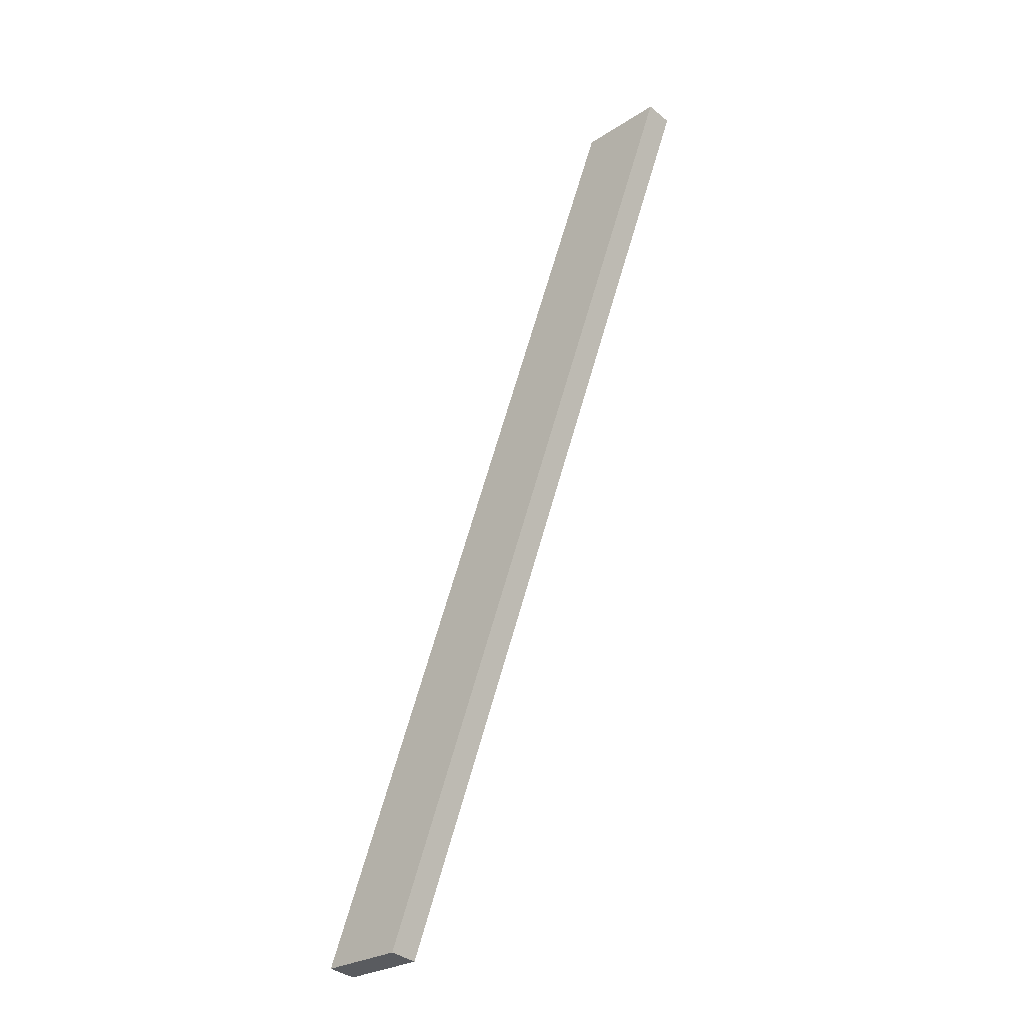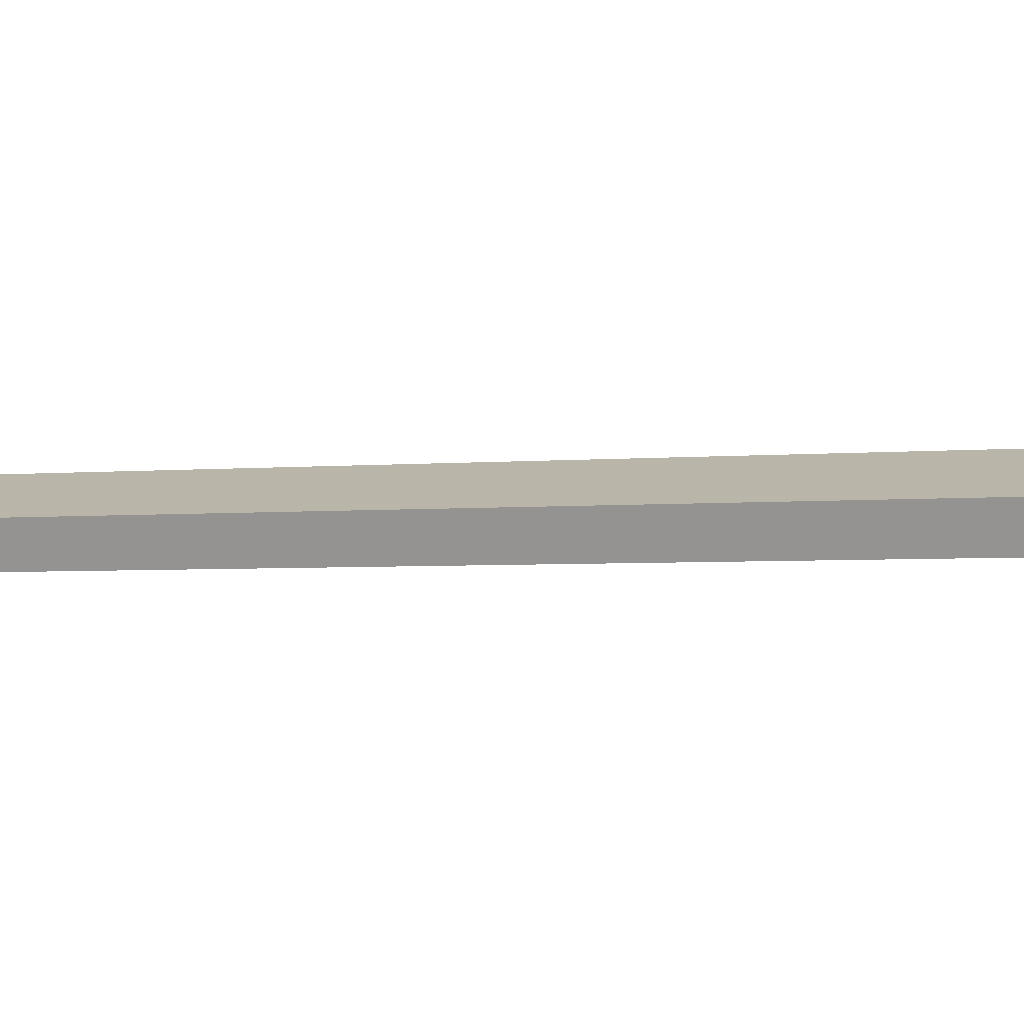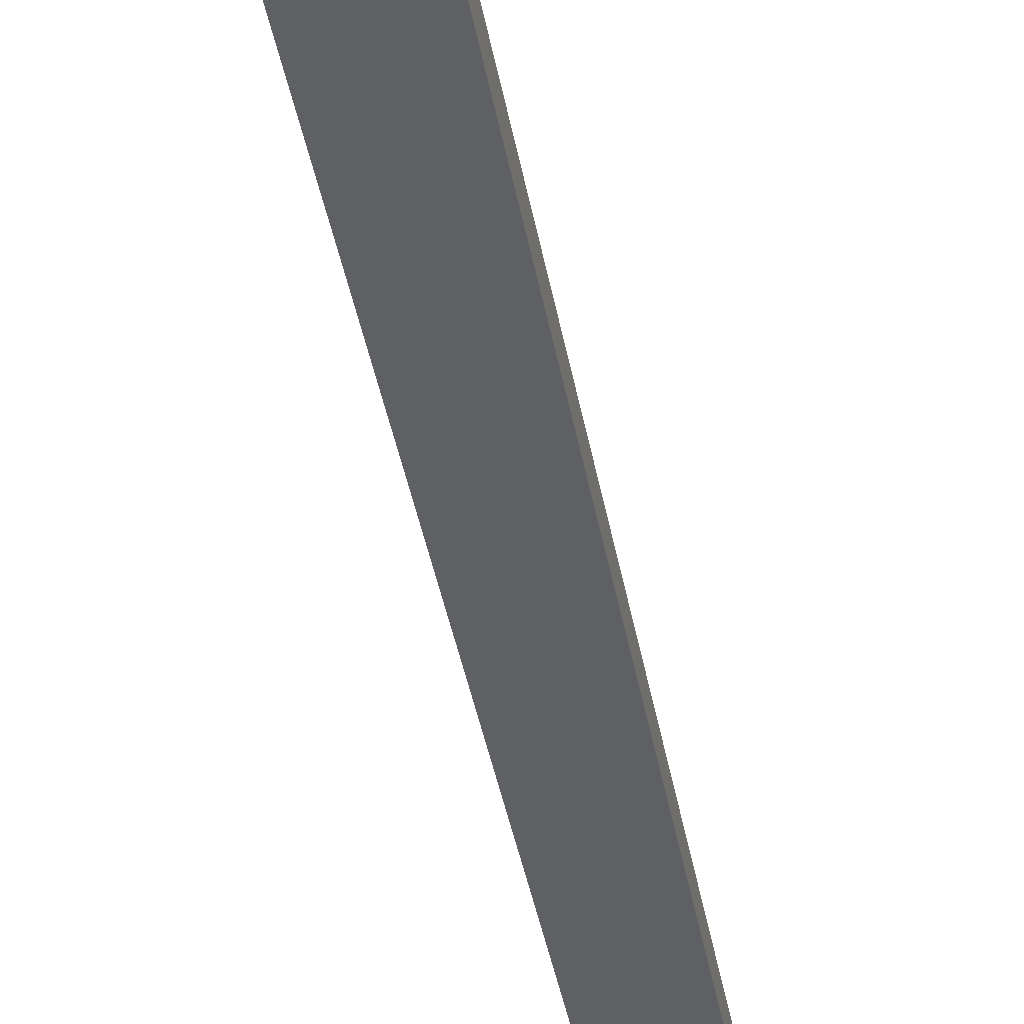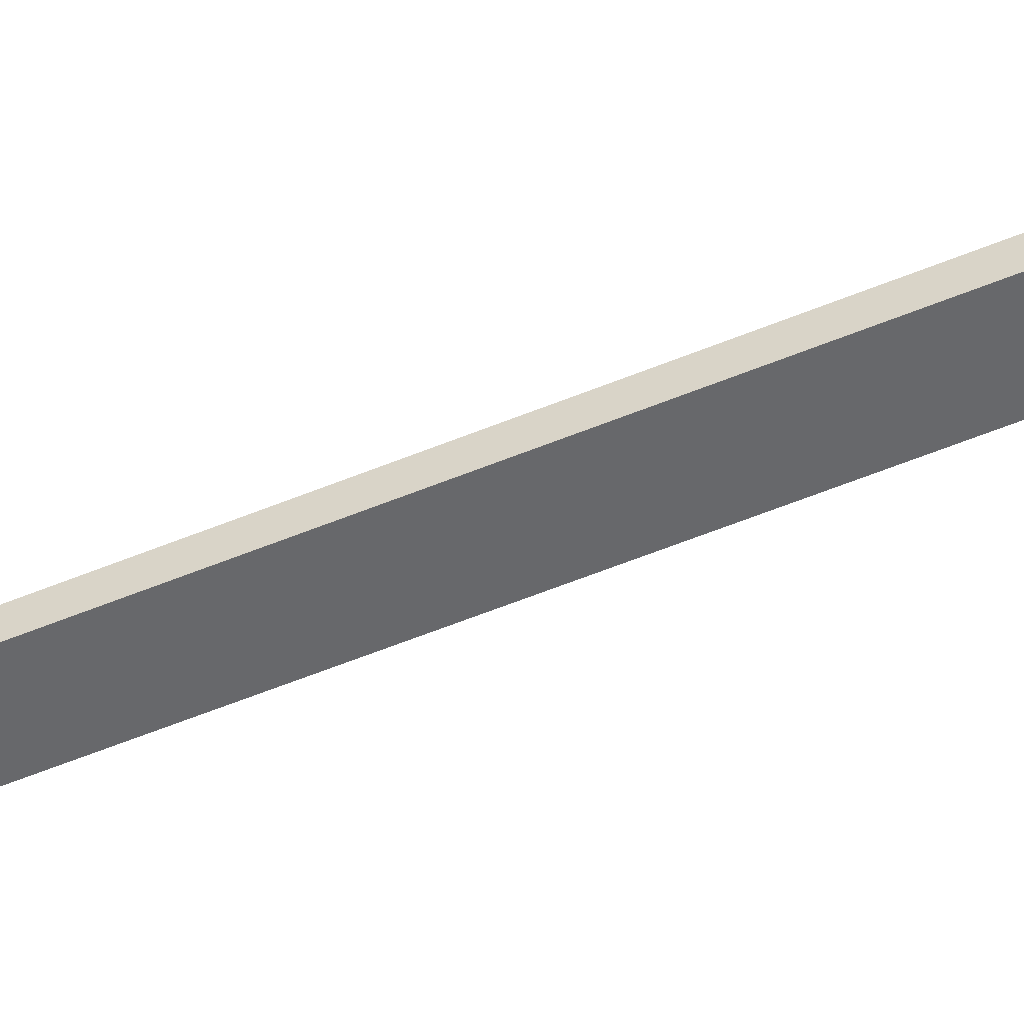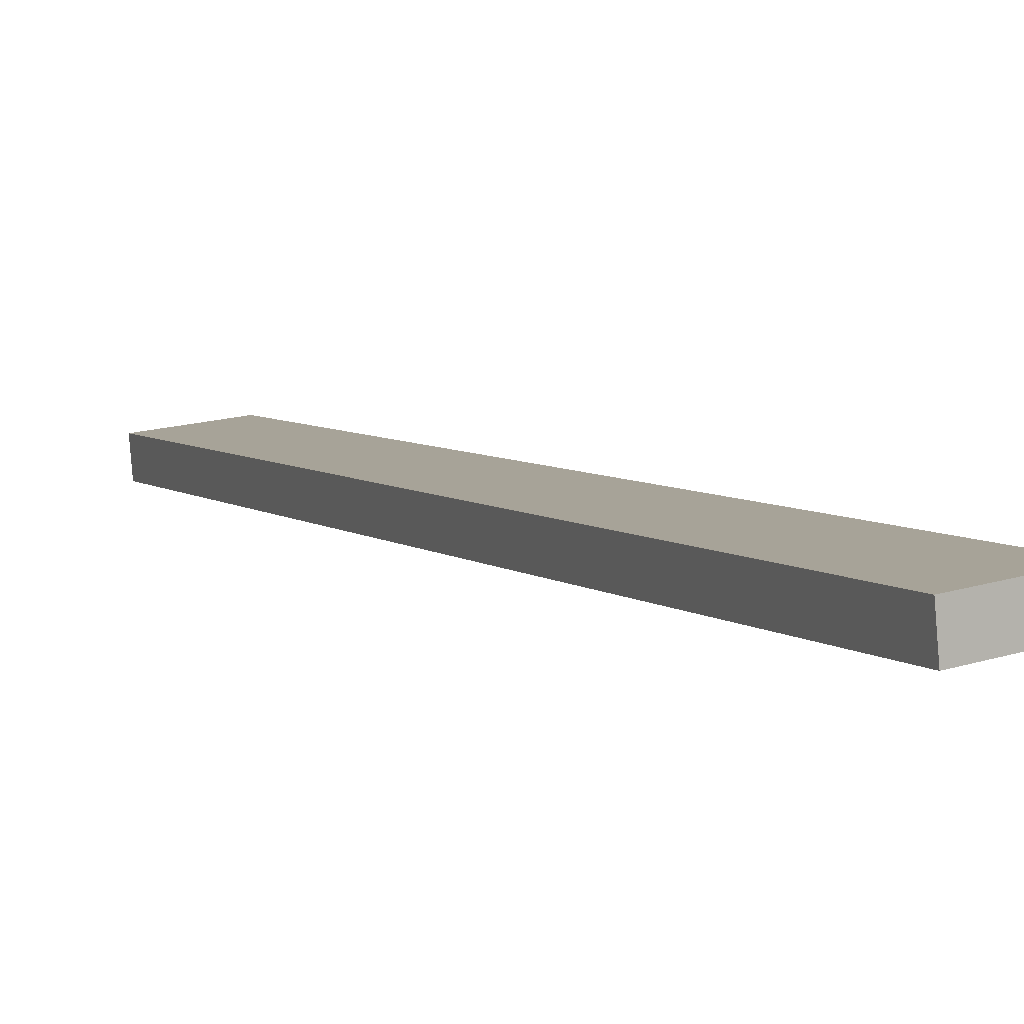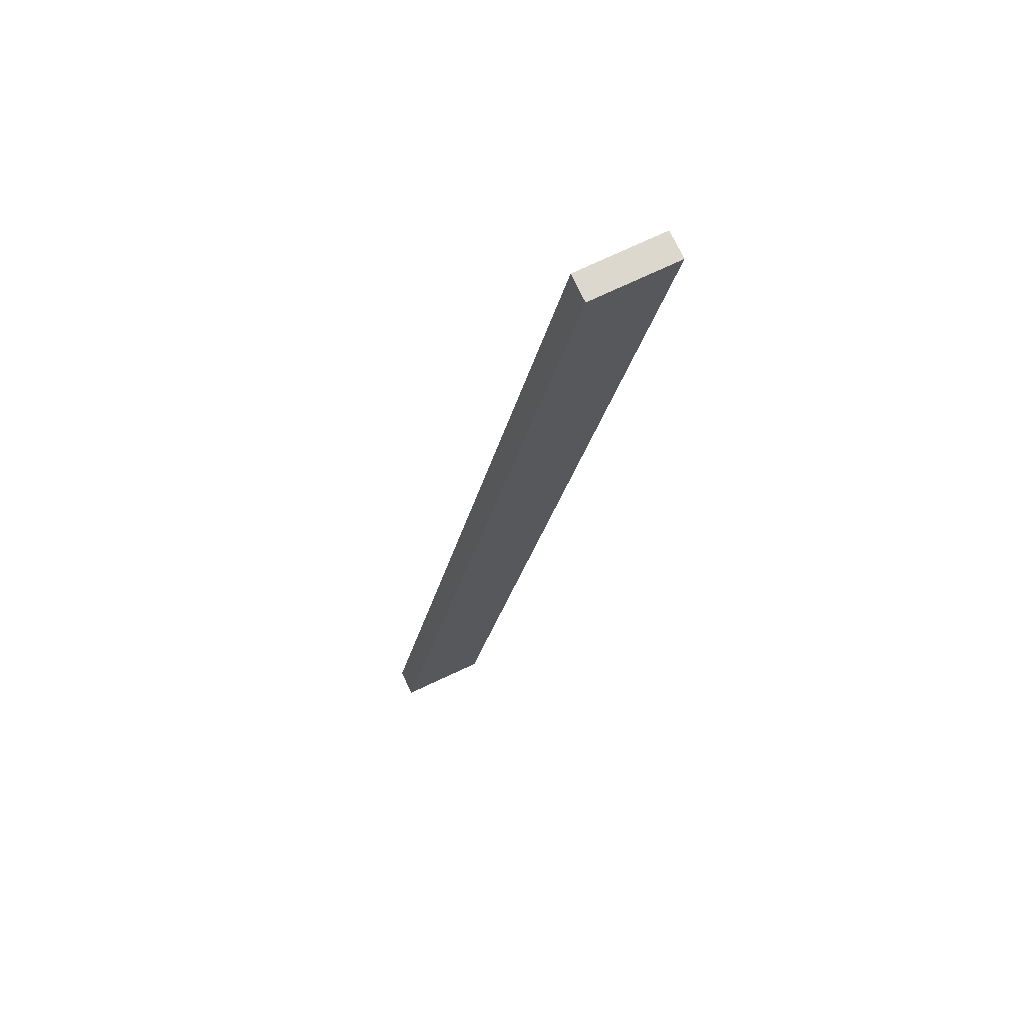
<metadata>
{"format":"obj","ext":"obj","renderer":"f3d","projection":"perspective","resolution":1024,"background":"white","views":[{"elev":-27.6,"azim":-135.3,"up":"+Z"},{"elev":15.2,"azim":96.2,"up":"+Y"},{"elev":-49.1,"azim":-5.3,"up":"+Y"},{"elev":-51.4,"azim":94.0,"up":"+Y"},{"elev":12.5,"azim":140.7,"up":"+Y"},{"elev":78.1,"azim":155.3,"up":"+Z"}]}
</metadata>
<code>
o instance_108/___2/ID2295#ID2295
v 0.8263 0.04494 -0.1626
v 0.823 0.04266 -0.1445
v 0.8212 0.04266 -0.1445
v 0.8281 0.04494 -0.1626
v 0.8263 0.0455 -0.1626
v 0.8212 0.04266 -0.1445
v 0.8212 0.04322 -0.1444
v 0.8263 0.04494 -0.1626
v 0.8263 0.0455 -0.1626
v 0.8281 0.04494 -0.1626
v 0.8263 0.04494 -0.1626
v 0.8281 0.0455 -0.1626
v 0.8281 0.04494 -0.1626
v 0.823 0.04322 -0.1444
v 0.823 0.04266 -0.1445
v 0.8281 0.0455 -0.1626
v 0.823 0.04322 -0.1444
v 0.8212 0.04266 -0.1445
v 0.823 0.04266 -0.1445
v 0.8212 0.04322 -0.1444
v 0.823 0.04322 -0.1444
v 0.8263 0.0455 -0.1626
v 0.8212 0.04322 -0.1444
v 0.8281 0.0455 -0.1626
f 1 2 3
f 3 2 1
f 2 1 4
f 4 1 2
f 5 6 7
f 7 6 5
f 6 5 8
f 8 5 6
f 9 10 11
f 11 10 9
f 10 9 12
f 12 9 10
f 13 14 15
f 15 14 13
f 14 13 16
f 16 13 14
f 17 18 19
f 19 18 17
f 18 17 20
f 20 17 18
f 21 22 23
f 23 22 21
f 22 21 24
f 24 21 22

</code>
